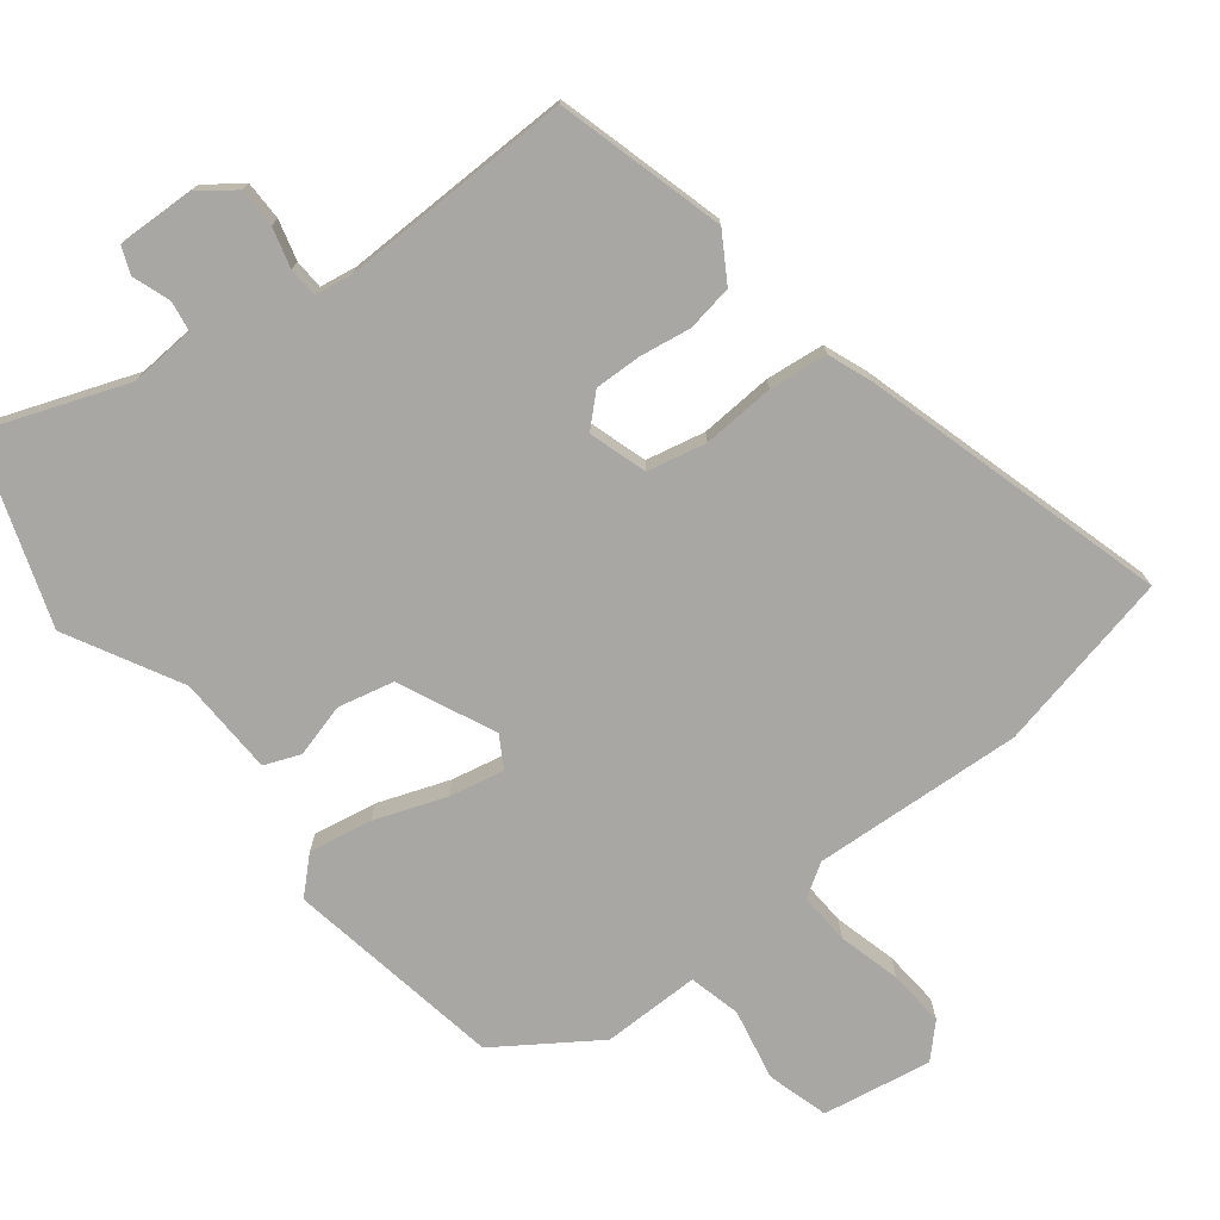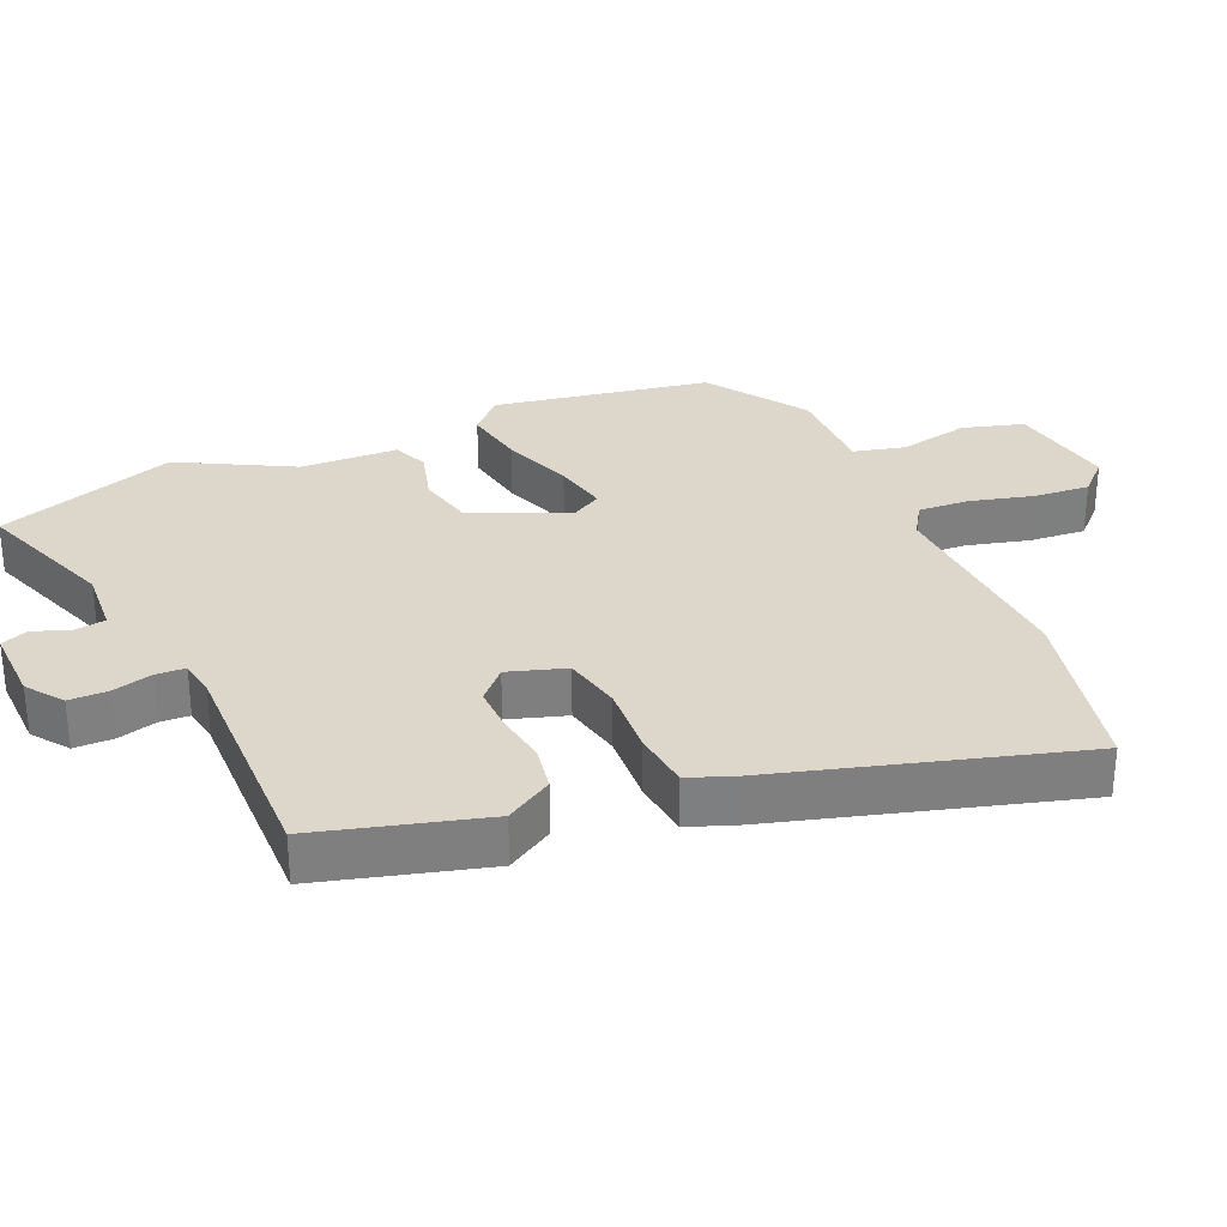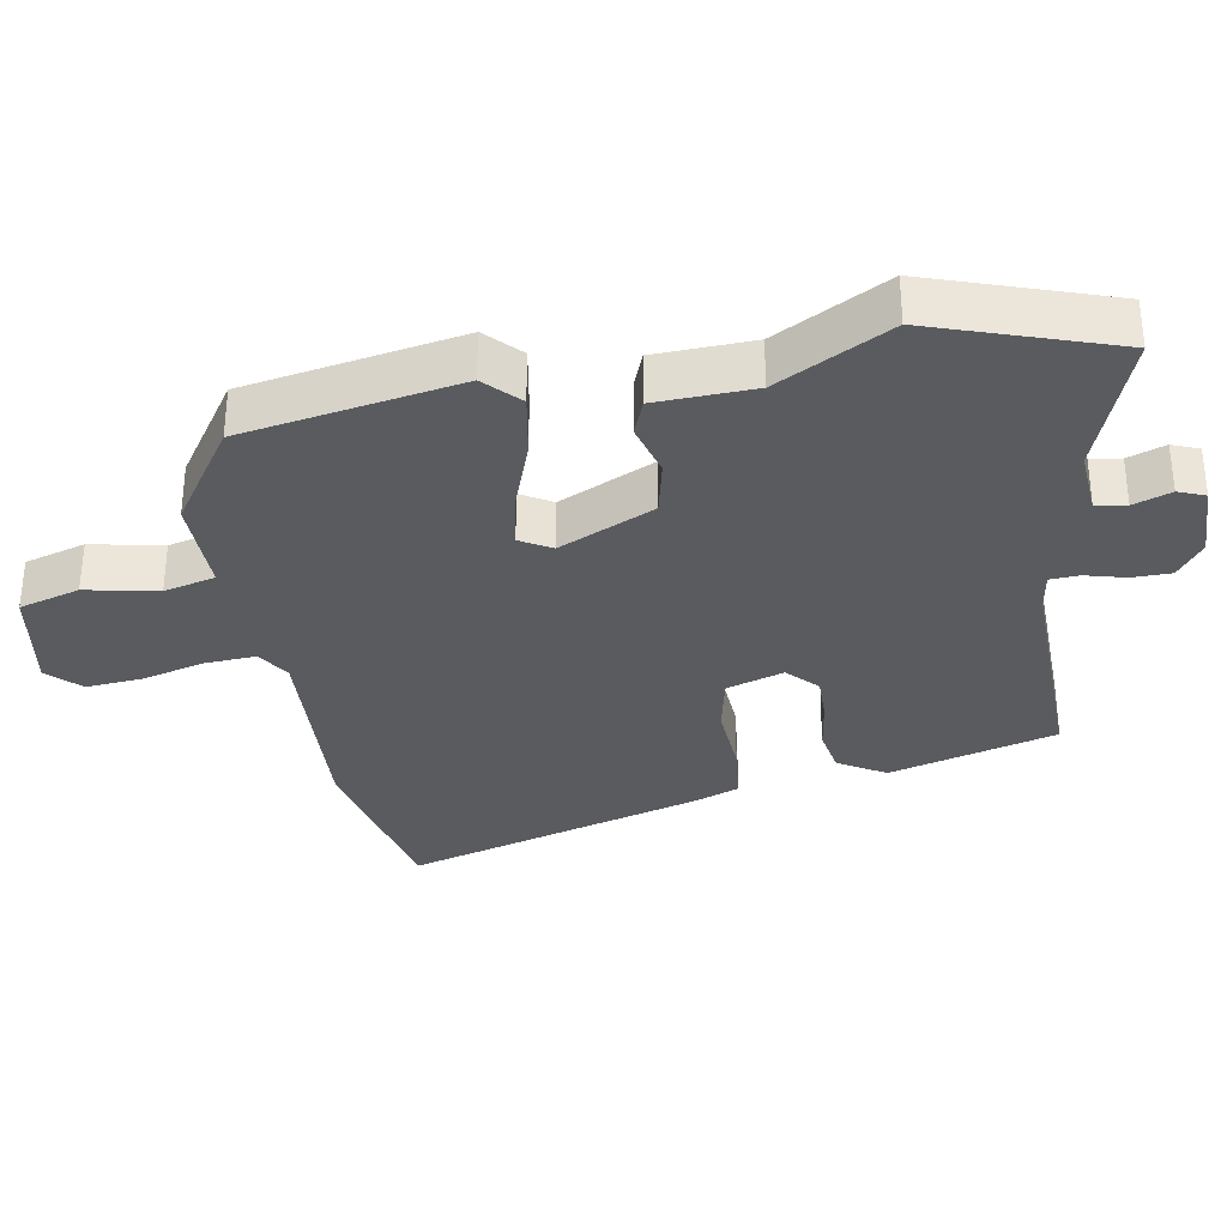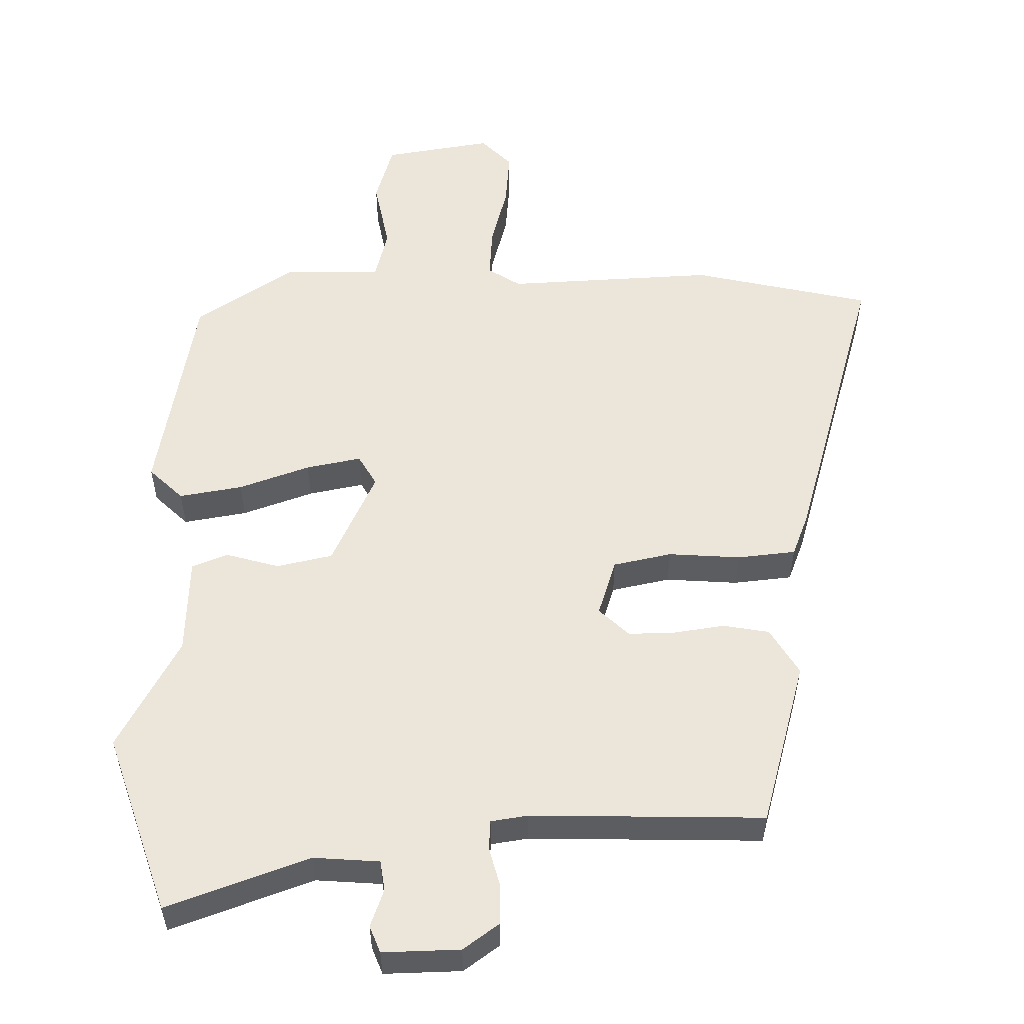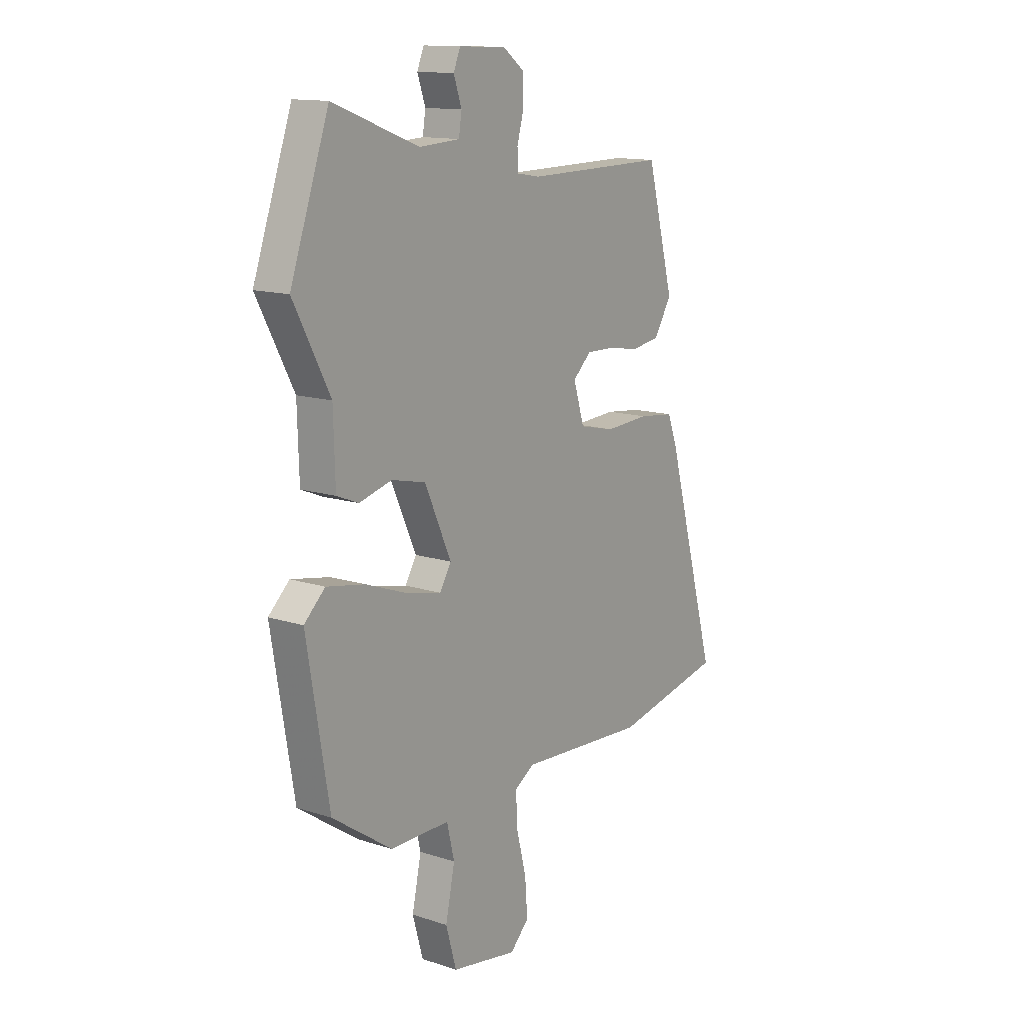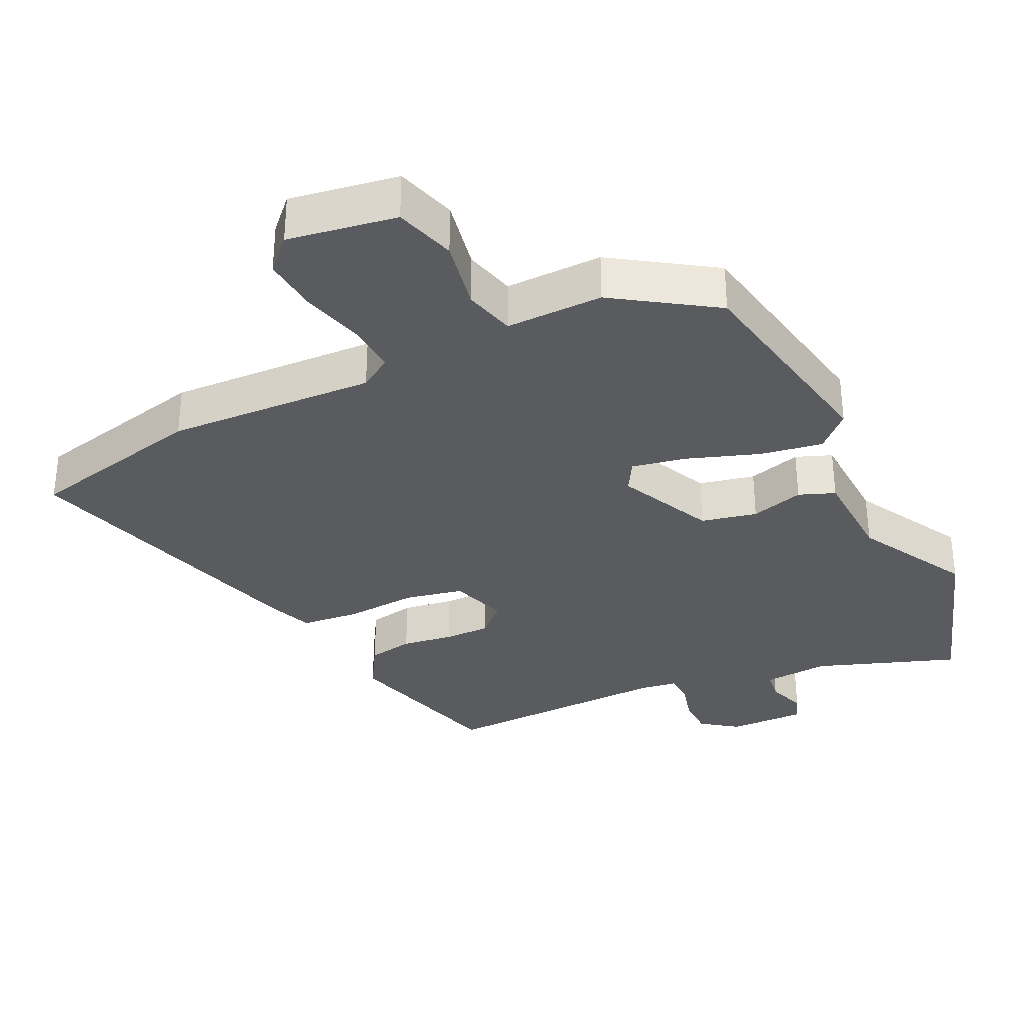
<metadata>
{"format":"obj","ext":"obj","renderer":"f3d","projection":"perspective","resolution":1024,"background":"white","views":[{"elev":-74.7,"azim":38.3,"up":"+Y"},{"elev":30.6,"azim":66.8,"up":"+Y"},{"elev":-32.7,"azim":-79.5,"up":"+Y"},{"elev":54.6,"azim":-0.1,"up":"+Y"},{"elev":13.7,"azim":-54.0,"up":"+Z"},{"elev":-33.2,"azim":-153.4,"up":"+Y"}]}
</metadata>
<code>
v 0.39 0.07 0.484
v 0.455 0.07 0.24
v 0.413 0.07 0.172
v 0.346 0.07 0.161
v 0.271 0.07 0.173
v 0.204 0.07 0.175
v 0.16 0.07 0.134
v 0.186 0.07 0.05
v 0.271 0.07 0.031
v 0.376 0.07 0.037
v 0.461 0.07 0.027
v 0.485 0.07 -0.037
v 0.608 0.07 -0.477
v 0.346 0.07 -0.533
v 0.041 0.07 -0.514
v -0.007 0.07 -0.544
v -0.003 0.07 -0.619
v 0.02 0.07 -0.71
v 0.026 0.07 -0.792
v -0.019 0.07 -0.837
v -0.177 0.07 -0.809
v -0.202 0.07 -0.72
v -0.18 0.07 -0.616
v -0.198 0.07 -0.541
v -0.34 0.07 -0.541
v -0.483 0.07 -0.443
v -0.536 0.07 -0.127
v -0.486 0.07 -0.08
v -0.394 0.07 -0.097
v -0.291 0.07 -0.135
v -0.211 0.07 -0.152
v -0.184 0.07 -0.107
v -0.247 0.07 0.033
v -0.328 0.07 0.052
v -0.406 0.07 0.031
v -0.458 0.07 0.052
v -0.462 0.07 0.195
v -0.549 0.07 0.36
v -0.457 0.07 0.623
v -0.252 0.07 0.546
v -0.156 0.07 0.552
v -0.149 0.07 0.596
v -0.168 0.07 0.651
v -0.152 0.07 0.69
v -0.04 0.07 0.686
v 0.012 0.07 0.647
v 0.012 0.07 0.59
v -0.004 0.07 0.532
v -0.002 0.07 0.489
v 0.052 0.07 0.48
v 0.39 0 0.484
v 0.455 0 0.24
v 0.413 0 0.172
v 0.346 0 0.161
v 0.271 0 0.173
v 0.204 0 0.175
v 0.16 0 0.134
v 0.186 0 0.05
v 0.271 0 0.031
v 0.376 0 0.037
v 0.461 0 0.027
v 0.485 0 -0.037
v 0.608 0 -0.477
v 0.346 0 -0.533
v 0.041 0 -0.514
v -0.007 0 -0.544
v -0.003 0 -0.619
v 0.02 0 -0.71
v 0.026 0 -0.792
v -0.019 0 -0.837
v -0.177 0 -0.809
v -0.202 0 -0.72
v -0.18 0 -0.616
v -0.198 0 -0.541
v -0.34 0 -0.541
v -0.483 0 -0.443
v -0.536 0 -0.127
v -0.486 0 -0.08
v -0.394 0 -0.097
v -0.291 0 -0.135
v -0.211 0 -0.152
v -0.184 0 -0.107
v -0.247 0 0.033
v -0.328 0 0.052
v -0.406 0 0.031
v -0.458 0 0.052
v -0.462 0 0.195
v -0.549 0 0.36
v -0.457 0 0.623
v -0.252 0 0.546
v -0.156 0 0.552
v -0.149 0 0.596
v -0.168 0 0.651
v -0.152 0 0.69
v -0.04 0 0.686
v 0.012 0 0.647
v 0.012 0 0.59
v -0.004 0 0.532
v -0.002 0 0.489
v 0.052 0 0.48
f 46 47 48
f 45 46 48
f 44 45 48
f 43 44 48
f 42 43 48
f 41 42 48 49
f 40 41 49
f 37 38 39 40
f 37 40 49
f 36 37 49
f 35 36 49
f 34 35 49
f 33 34 49 50
f 28 29 30
f 27 28 30
f 26 27 30
f 25 26 30
f 24 25 30
f 24 30 31
f 23 24 31 32
f 21 22 23
f 20 21 23
f 19 20 23
f 18 19 23
f 17 18 23
f 16 17 23 32
f 13 14 15
f 12 13 15
f 11 12 15
f 10 11 15
f 9 10 15
f 15 16 32
f 9 15 32
f 8 9 32
f 3 4 5
f 2 3 5
f 1 2 5
f 50 1 5
f 50 5 6
f 32 33 50
f 8 32 50
f 7 8 50
f 6 7 50
f 98 97 96
f 98 96 95
f 98 95 94
f 98 94 93
f 98 93 92
f 99 98 92 91
f 99 91 90
f 90 89 88 87
f 99 90 87
f 99 87 86
f 99 86 85
f 99 85 84
f 100 99 84 83
f 80 79 78
f 80 78 77
f 80 77 76
f 80 76 75
f 80 75 74
f 81 80 74
f 82 81 74 73
f 73 72 71
f 73 71 70
f 73 70 69
f 73 69 68
f 73 68 67
f 82 73 67 66
f 65 64 63
f 65 63 62
f 65 62 61
f 65 61 60
f 65 60 59
f 82 66 65
f 82 65 59
f 82 59 58
f 55 54 53
f 55 53 52
f 55 52 51
f 55 51 100
f 56 55 100
f 100 83 82
f 100 82 58
f 100 58 57
f 100 57 56
f 1 51 52 2
f 2 52 53 3
f 3 53 54 4
f 4 54 55 5
f 5 55 56 6
f 6 56 57 7
f 7 57 58 8
f 8 58 59 9
f 9 59 60 10
f 10 60 61 11
f 11 61 62 12
f 12 62 63 13
f 13 63 64 14
f 14 64 65 15
f 15 65 66 16
f 16 66 67 17
f 17 67 68 18
f 18 68 69 19
f 19 69 70 20
f 20 70 71 21
f 21 71 72 22
f 22 72 73 23
f 23 73 74 24
f 24 74 75 25
f 25 75 76 26
f 26 76 77 27
f 27 77 78 28
f 28 78 79 29
f 29 79 80 30
f 30 80 81 31
f 31 81 82 32
f 32 82 83 33
f 33 83 84 34
f 34 84 85 35
f 35 85 86 36
f 36 86 87 37
f 37 87 88 38
f 38 88 89 39
f 39 89 90 40
f 40 90 91 41
f 41 91 92 42
f 42 92 93 43
f 43 93 94 44
f 44 94 95 45
f 45 95 96 46
f 46 96 97 47
f 47 97 98 48
f 48 98 99 49
f 49 99 100 50
f 50 100 51 1

</code>
